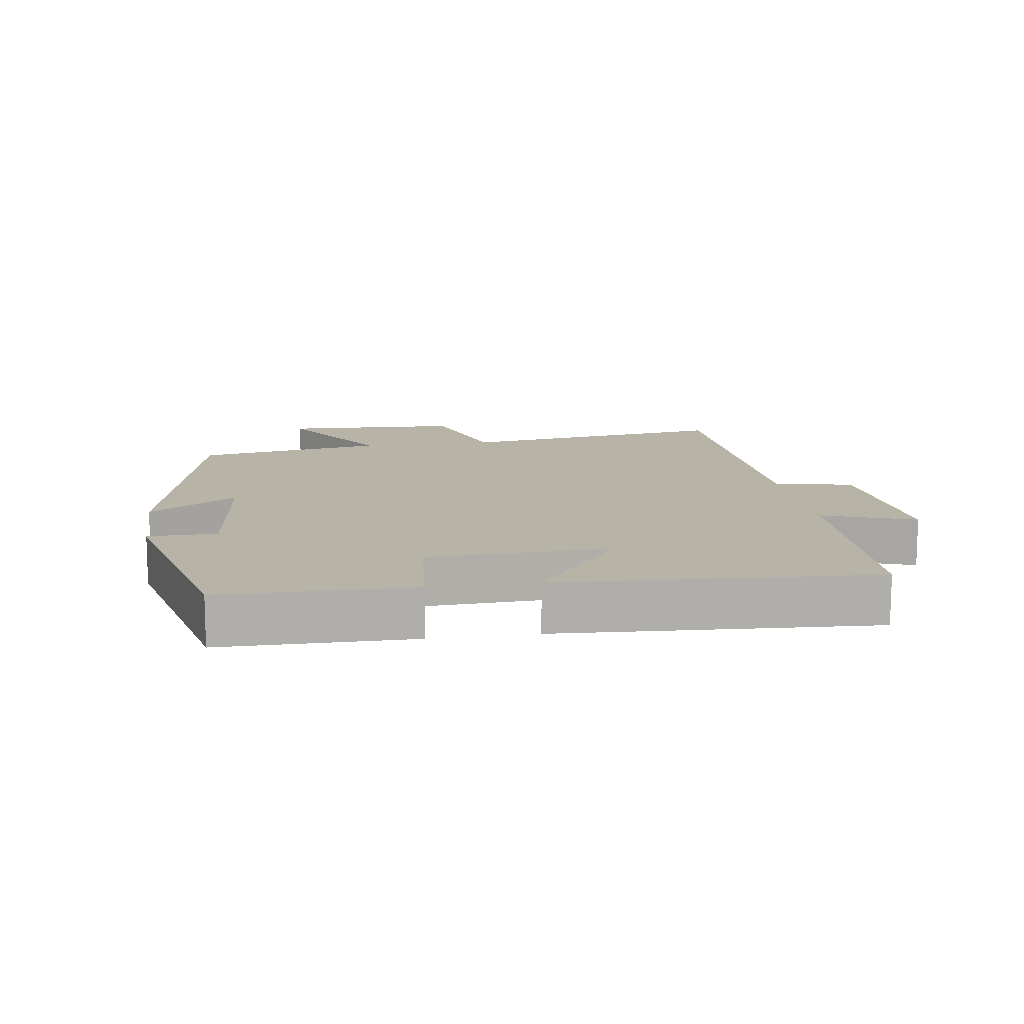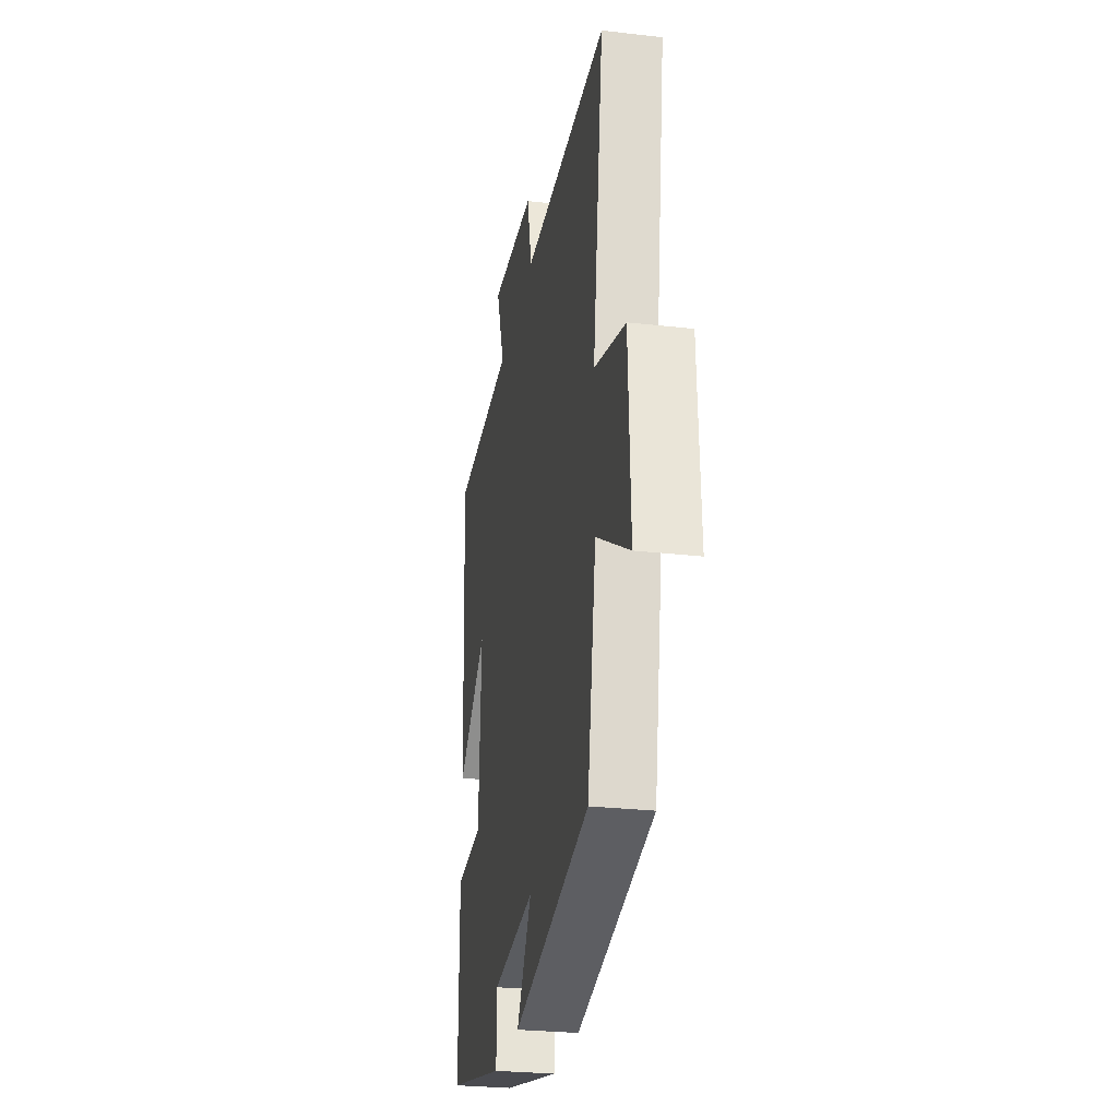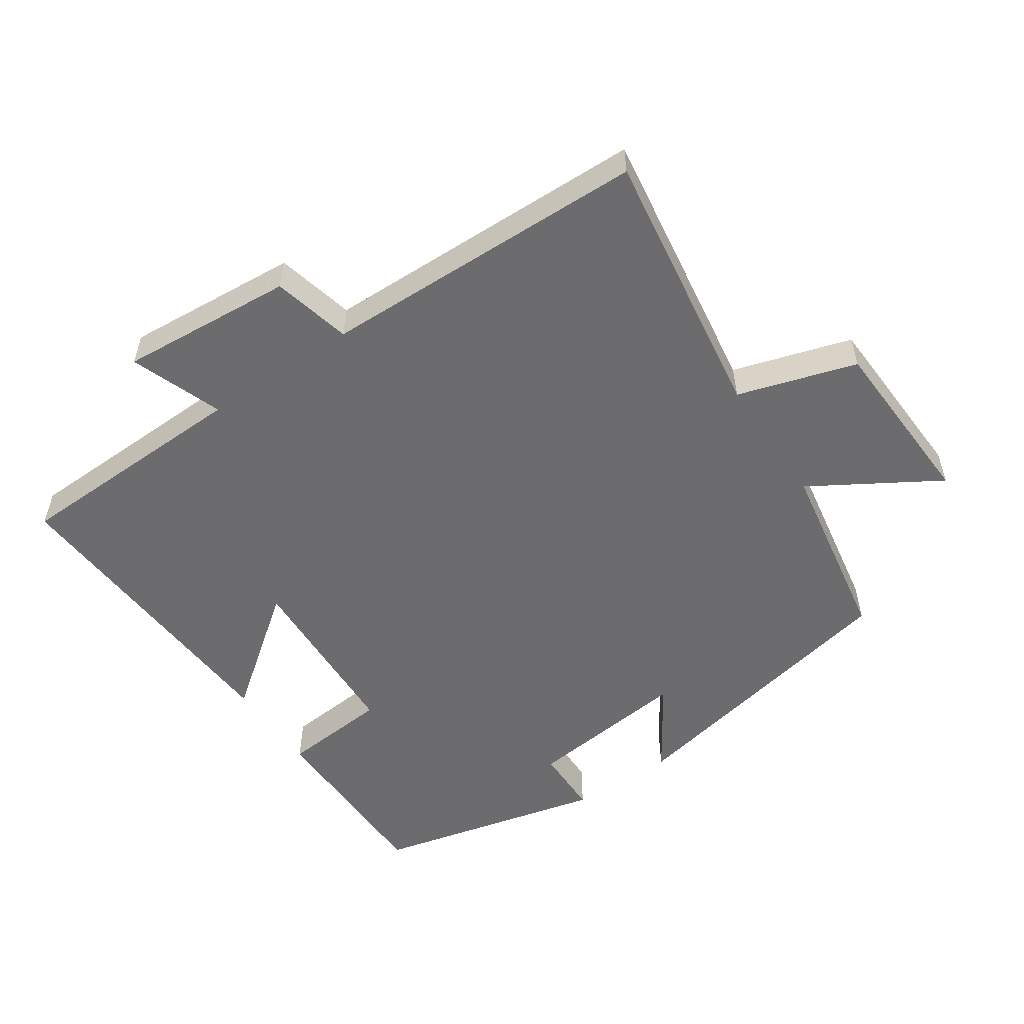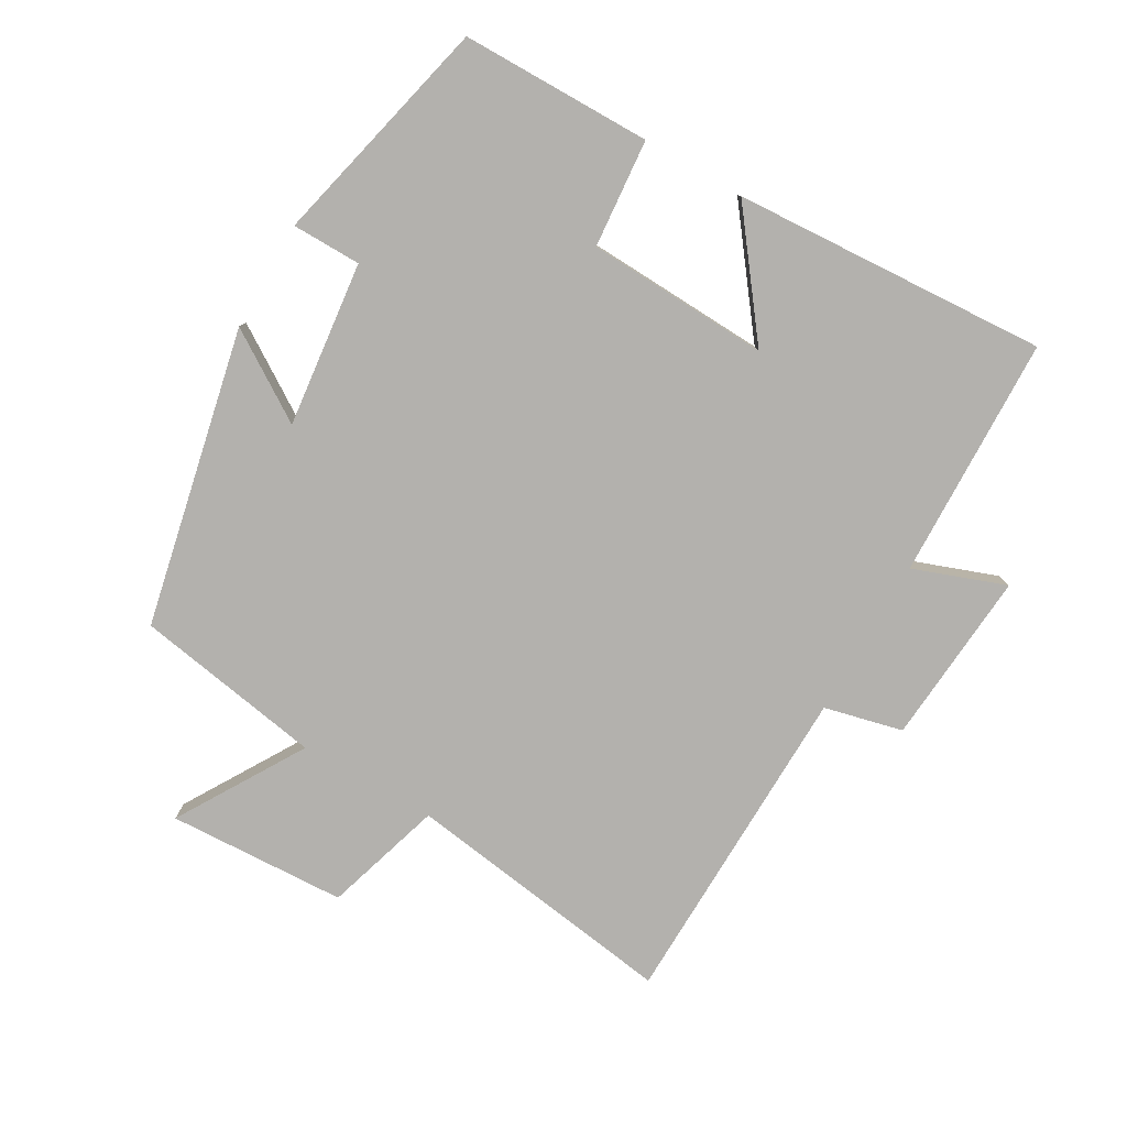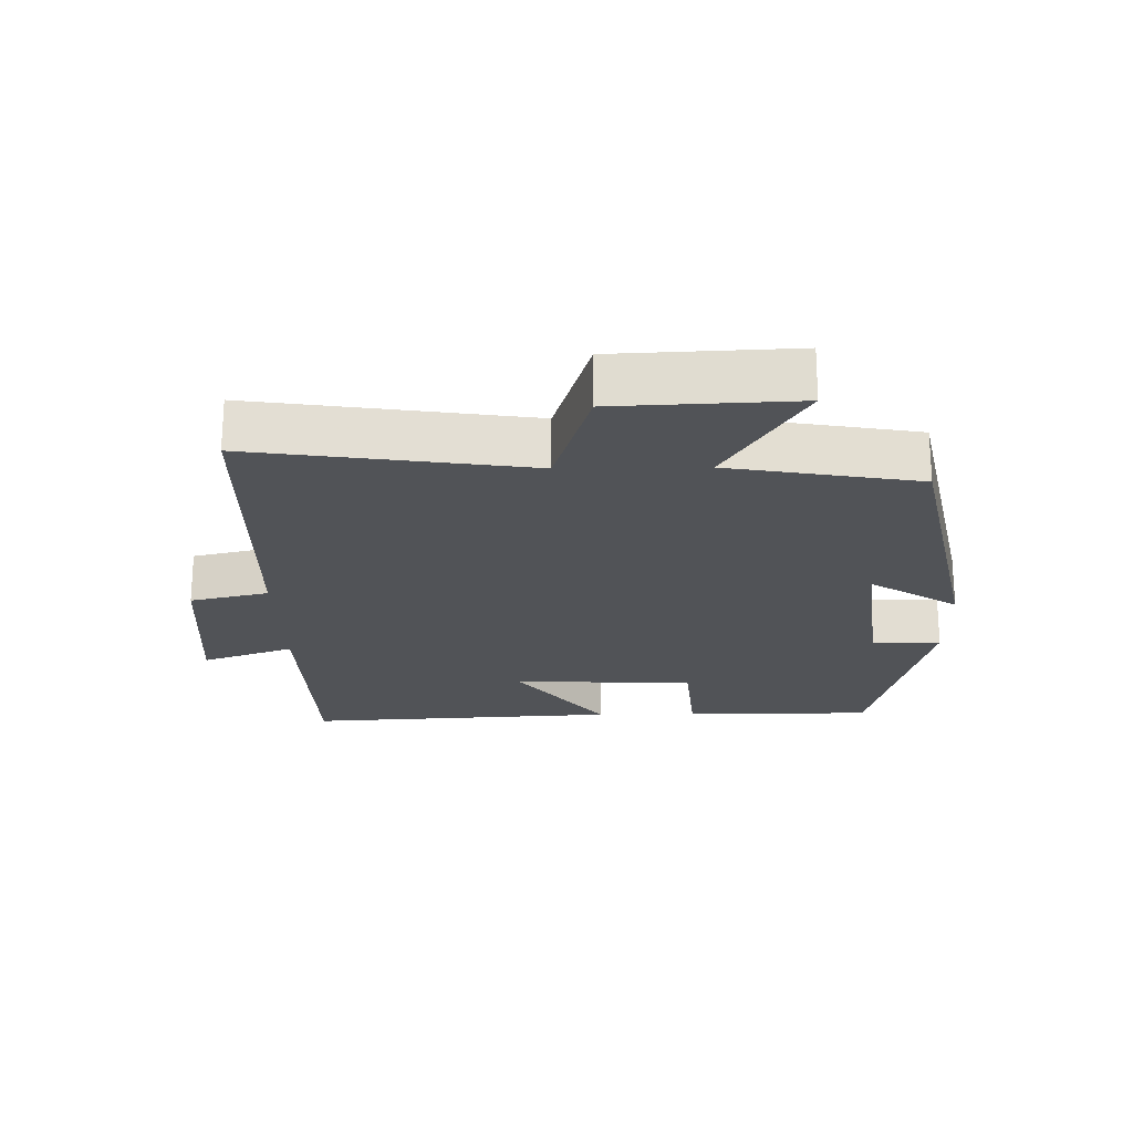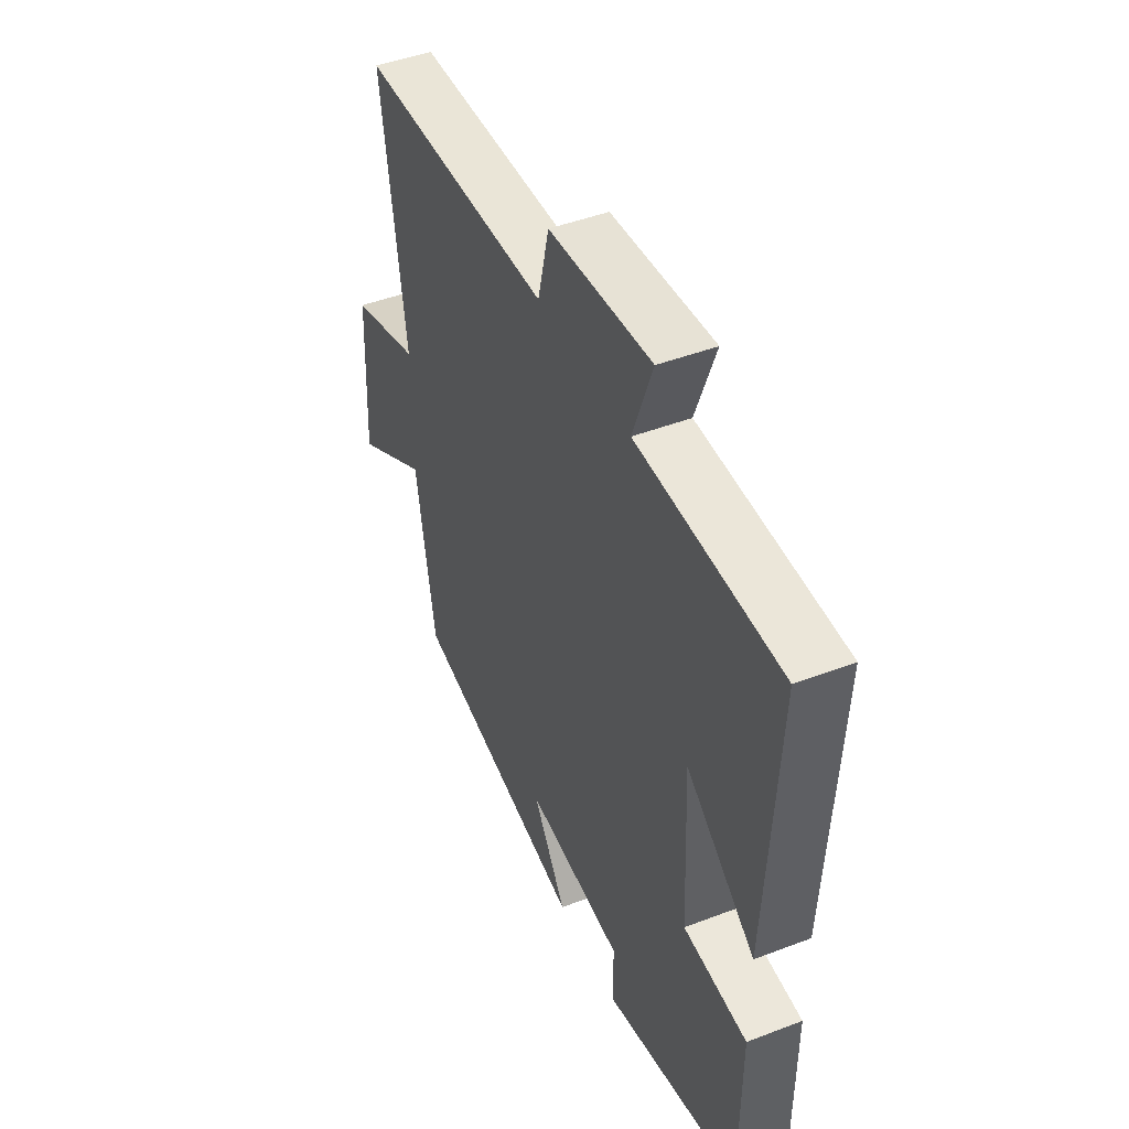
<metadata>
{"format":"obj","ext":"obj","renderer":"f3d","projection":"perspective","resolution":1024,"background":"white","views":[{"elev":12.6,"azim":-98.6,"up":"+Y"},{"elev":-27.6,"azim":80.1,"up":"+Z"},{"elev":-53.8,"azim":34.1,"up":"+Y"},{"elev":-79.2,"azim":-119.9,"up":"+Y"},{"elev":-21.9,"azim":90.9,"up":"+Y"},{"elev":45.5,"azim":-113.8,"up":"+Z"}]}
</metadata>
<code>
v -0.528 0.07 0.489
v -0.167 0.07 0.5
v -0.217 0.07 0.637
v 0.043 0.07 0.617
v 0.071 0.07 0.5
v 0.56 0.07 0.49
v 0.5 0.07 0.081
v 0.677 0.07 0.027
v 0.689 0.07 -0.239
v 0.5 0.07 -0.125
v 0.451 0.07 -0.406
v 0.008 0.07 -0.5
v 0.093 0.07 -0.369
v -0.153 0.07 -0.397
v -0.154 0.07 -0.5
v -0.498 0.07 -0.418
v -0.5 0.07 -0.134
v -0.339 0.07 -0.12
v -0.327 0.07 0.152
v -0.5 0.07 0.02
v -0.528 0 0.489
v -0.167 0 0.5
v -0.217 0 0.637
v 0.043 0 0.617
v 0.071 0 0.5
v 0.56 0 0.49
v 0.5 0 0.081
v 0.677 0 0.027
v 0.689 0 -0.239
v 0.5 0 -0.125
v 0.451 0 -0.406
v 0.008 0 -0.5
v 0.093 0 -0.369
v -0.153 0 -0.397
v -0.154 0 -0.5
v -0.498 0 -0.418
v -0.5 0 -0.134
v -0.339 0 -0.12
v -0.327 0 0.152
v -0.5 0 0.02
f 19 20 1 2
f 18 19 2
f 15 16 17 18
f 14 15 18 2
f 13 14 2
f 10 11 12 13
f 10 13 2
f 7 8 9 10
f 7 10 2 3
f 5 6 7
f 5 7 3
f 3 4 5
f 22 21 40 39
f 22 39 38
f 38 37 36 35
f 22 38 35 34
f 22 34 33
f 33 32 31 30
f 22 33 30
f 30 29 28 27
f 23 22 30 27
f 27 26 25
f 23 27 25
f 25 24 23
f 1 21 22 2
f 2 22 23 3
f 3 23 24 4
f 4 24 25 5
f 5 25 26 6
f 6 26 27 7
f 7 27 28 8
f 8 28 29 9
f 9 29 30 10
f 10 30 31 11
f 11 31 32 12
f 12 32 33 13
f 13 33 34 14
f 14 34 35 15
f 15 35 36 16
f 16 36 37 17
f 17 37 38 18
f 18 38 39 19
f 19 39 40 20
f 20 40 21 1

</code>
